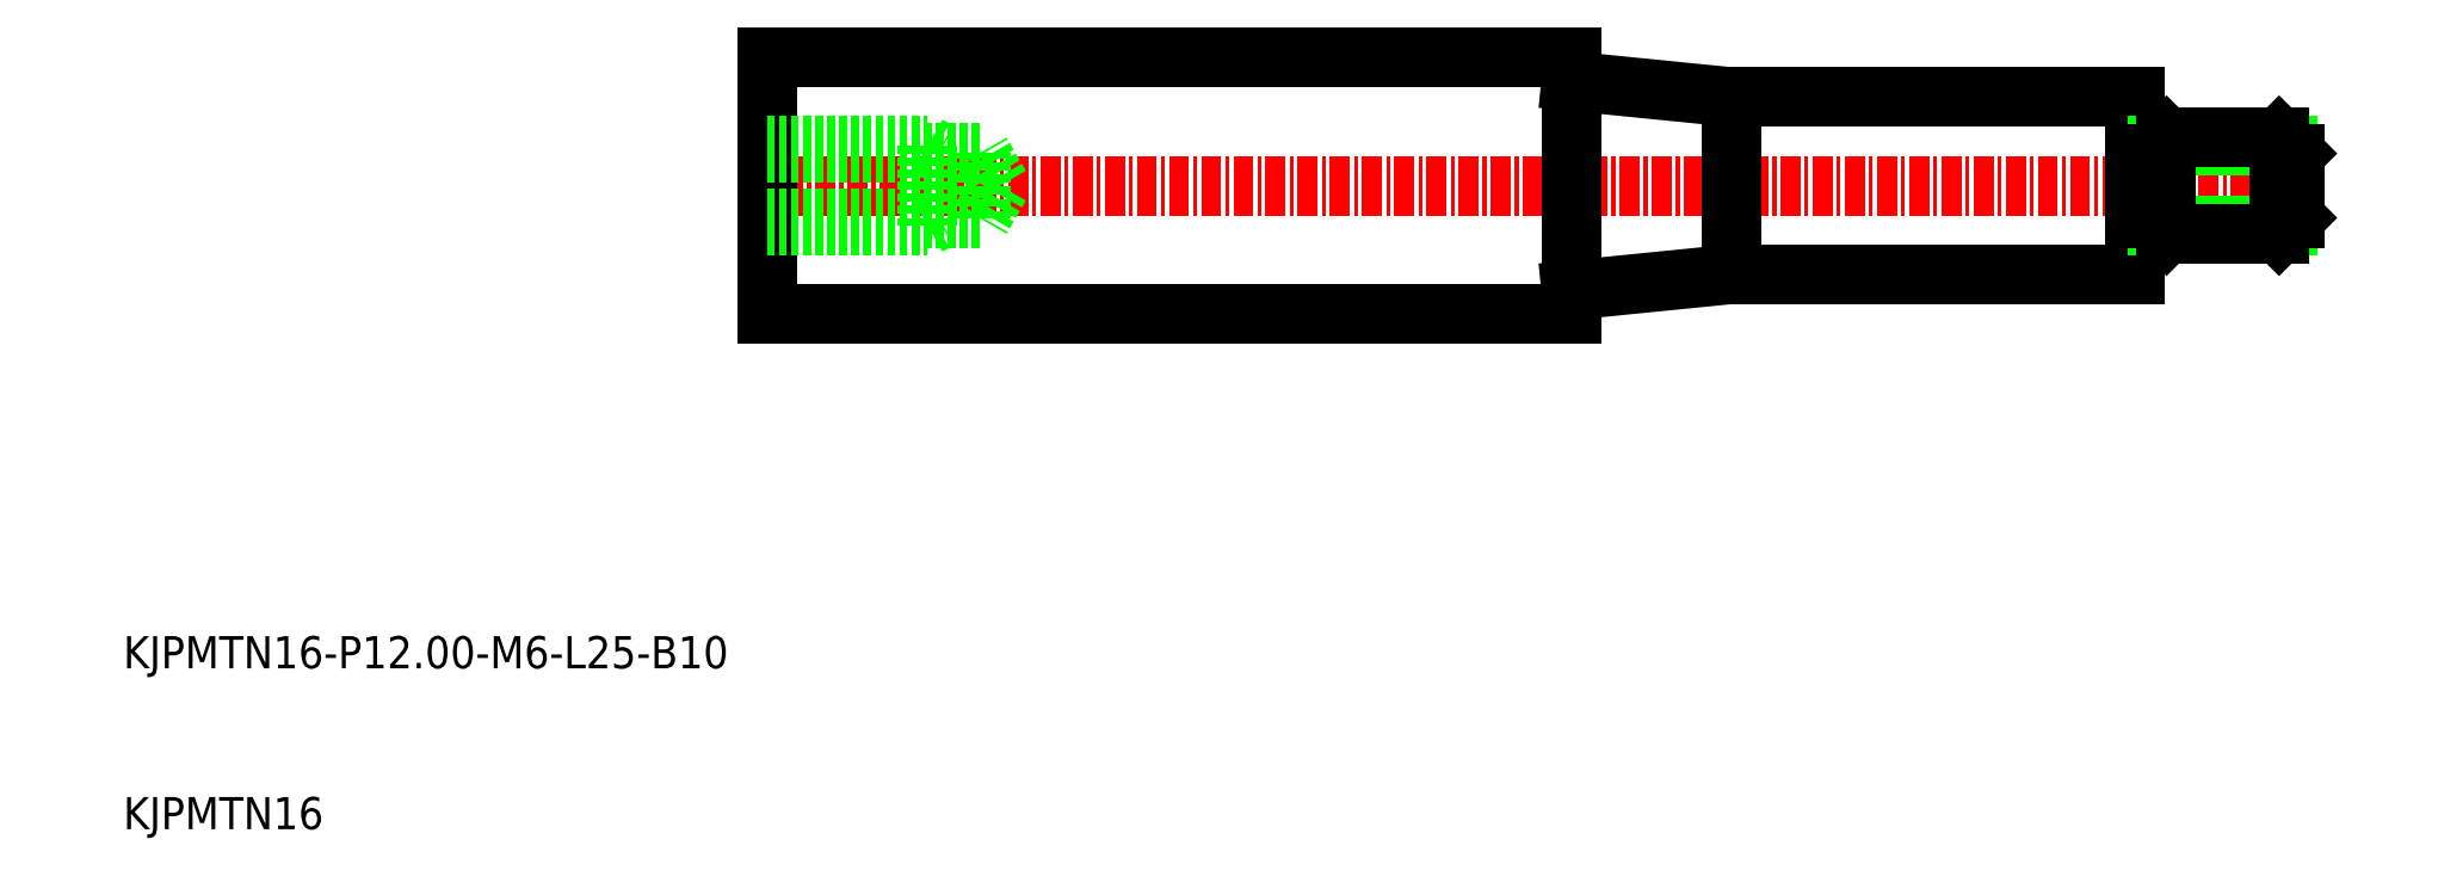
<metadata>
{"format":"dxf","ext":"dxf","renderer":"ezdxf+matplotlib","layout":"modelspace","background":"white","min_lineweight":24,"dpi":150}
</metadata>
<code>
0
SECTION
2
ENTITIES
0
LINE
8
CENTER
10
49
20
50
30
0
11
146
21
50
31
0
0
LINE
8
0
10
50
20
42
30
0
11
100
21
42
31
0
0
LINE
8
0
10
50
20
58
30
0
11
100
21
58
31
0
0
LINE
8
0
10
50
20
58
30
0
11
50
21
42
31
0
0
LINE
8
0
10
100
20
58
30
0
11
100
21
42
31
0
0
TEXT
8
0
10
10
20
10
30
0
40
2
1
KJPMTN16
0
TEXT
8
0
10
10
20
20
30
0
40
2
1
KJPMTN16-P12-M6-L25-B10
0
LINE
8
0
10
110
20
55.5
30
0
11
110
21
44.5
31
0
0
LINE
8
0
10
110
20
55.5
30
0
11
100
21
56.5
31
0
0
LINE
8
0
10
110
20
44.5
30
0
11
100
21
43.5
31
0
0
LINE
8
0
10
135
20
55.5
30
0
11
135
21
44.5
31
0
0
LINE
8
0
10
110
20
55.5
30
0
11
135
21
55.5
31
0
0
LINE
8
0
10
135
20
44.5
30
0
11
110
21
44.5
31
0
0
LINE
8
0
10
60
20
47.5
30
0
11
60.75
21
47.93
31
0
0
LINE
8
0
10
60
20
47.5
30
0
11
60
21
52.5
31
0
0
LINE
8
0
10
50
20
47.5
30
0
11
60
21
47.5
31
0
0
LINE
8
0
10
64.5
20
50
30
0
11
63.31
21
47.93
31
0
0
LINE
8
0
10
64.5
20
50
30
0
11
63.31
21
52.07
31
0
0
LINE
8
0
10
50
20
47.93
30
0
11
63.31
21
47.93
31
0
0
LINE
8
0
10
50
20
52.07
30
0
11
63.31
21
52.07
31
0
0
LINE
8
0
10
50
20
52.5
30
0
11
60
21
52.5
31
0
0
LINE
8
0
10
60
20
52.5
30
0
11
60.75
21
52.07
31
0
0
LINE
8
0
10
63.31
20
47.93
30
0
11
63.31
21
52.07
31
0
0
LINE
8
0
10
144.5
20
47.54
30
0
11
136.5
21
47.54
31
0
0
LINE
8
0
10
144.5
20
52.46
30
0
11
136.5
21
52.46
31
0
0
LINE
8
0
10
136
20
52
30
0
11
136
21
48
31
0
0
LINE
8
0
10
137
20
53
30
0
11
137
21
47
31
0
0
LINE
8
0
10
135
20
52
30
0
11
135
21
50
31
0
0
LINE
8
0
10
144
20
53
30
0
11
144
21
50
31
0
0
LINE
8
0
10
145
20
50
30
0
11
145
21
52
31
0
0
LINE
8
0
10
136
20
48
30
0
11
135
21
48
31
0
0
LINE
8
0
10
145
20
48
30
0
11
144
21
47
31
0
0
LINE
8
0
10
136
20
48
30
0
11
137
21
47
31
0
0
LINE
8
0
10
144
20
47
30
0
11
137
21
47
31
0
0
LINE
8
0
10
145
20
50
30
0
11
145
21
48
31
0
0
LINE
8
0
10
144
20
47
30
0
11
144
21
50
31
0
0
LINE
8
0
10
135
20
48
30
0
11
135
21
50
31
0
0
LINE
8
0
10
136
20
52
30
0
11
135
21
52
31
0
0
LINE
8
0
10
144
20
53
30
0
11
137
21
53
31
0
0
LINE
8
0
10
136
20
52
30
0
11
137
21
53
31
0
0
LINE
8
0
10
145
20
52
30
0
11
144
21
53
31
0
0
ENDSEC
0
EOF

</code>
